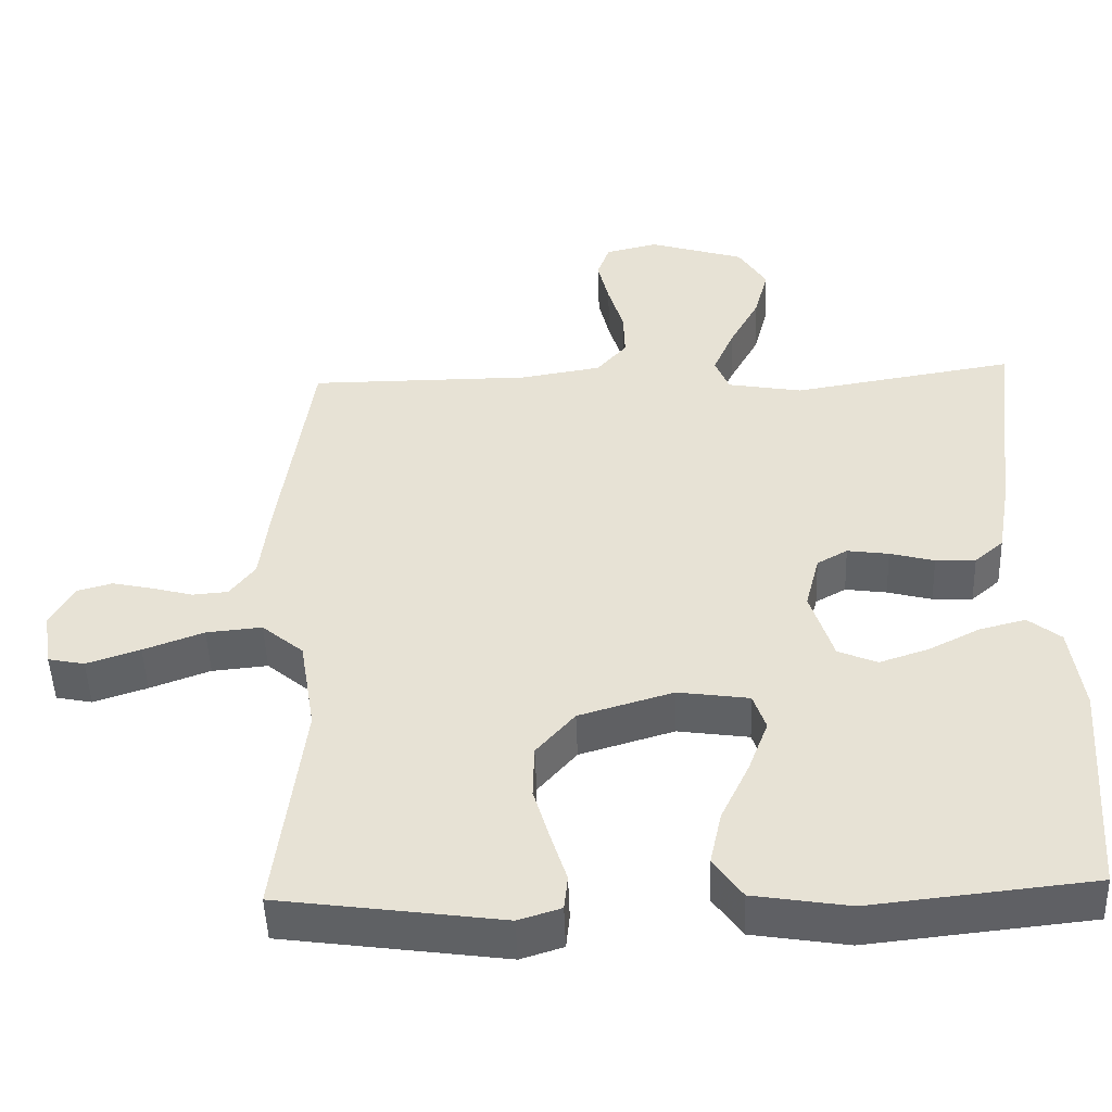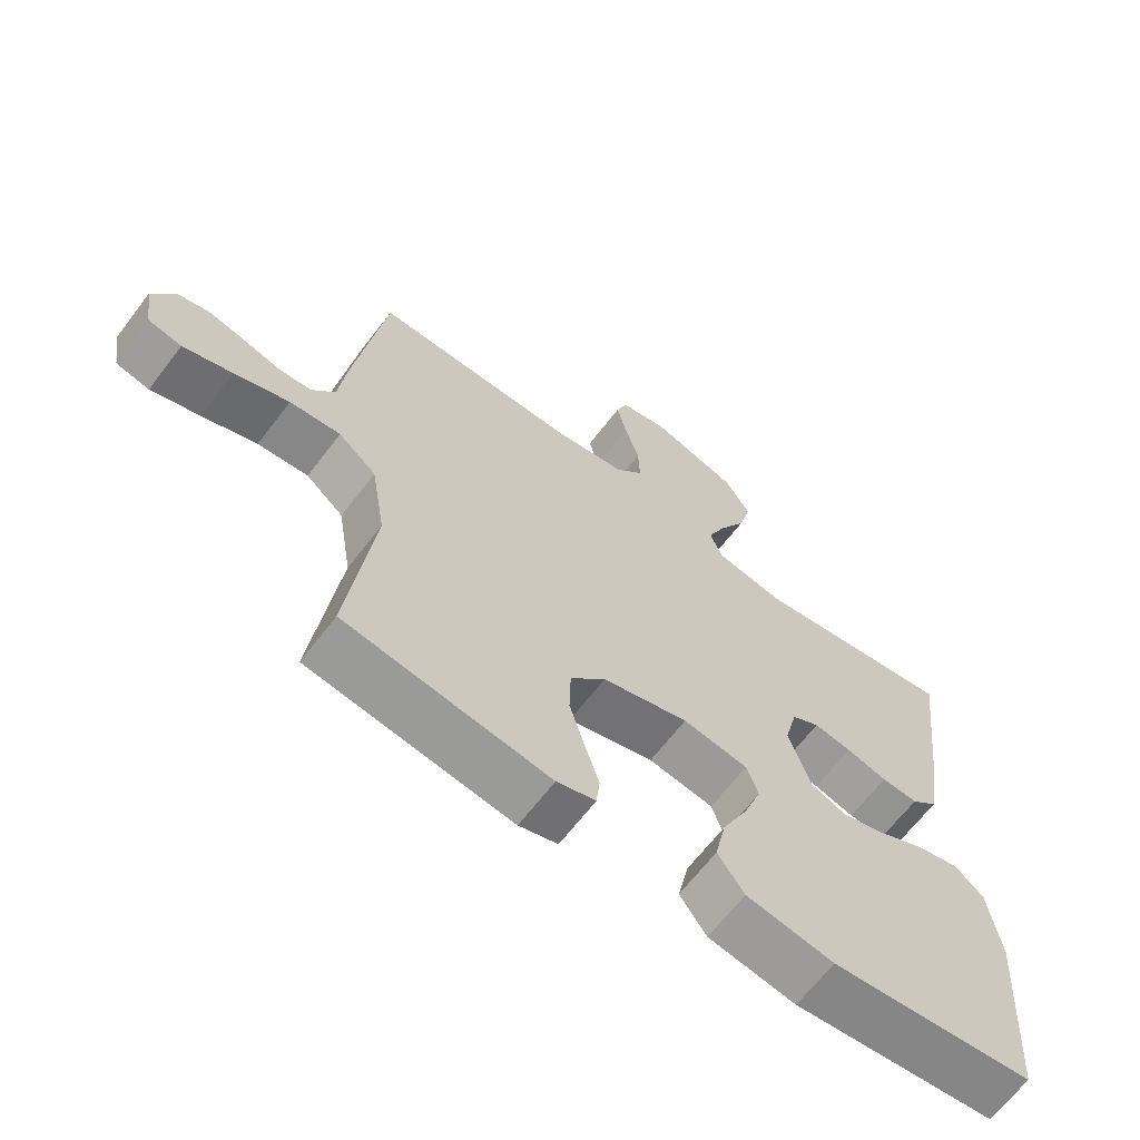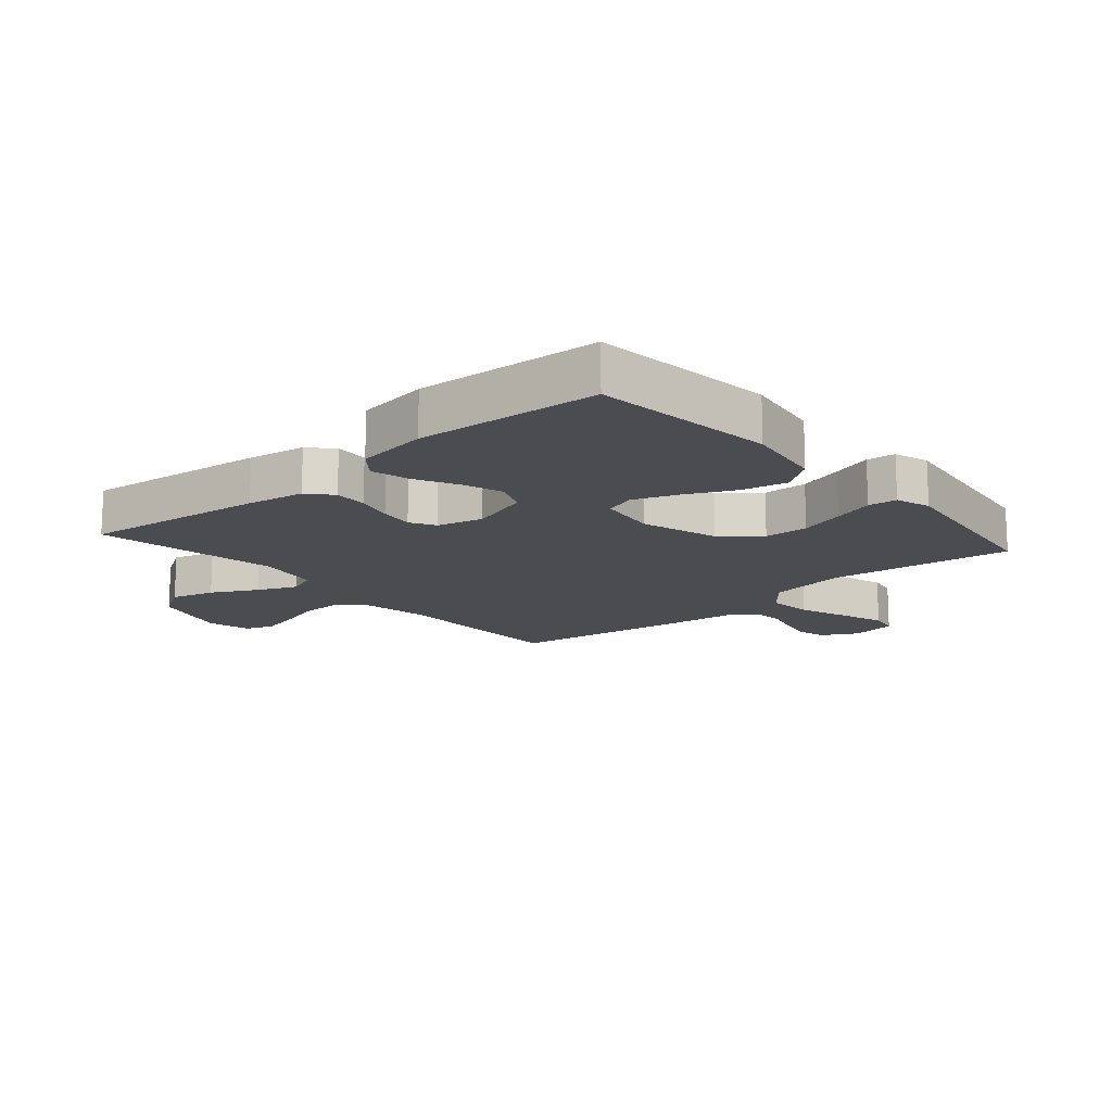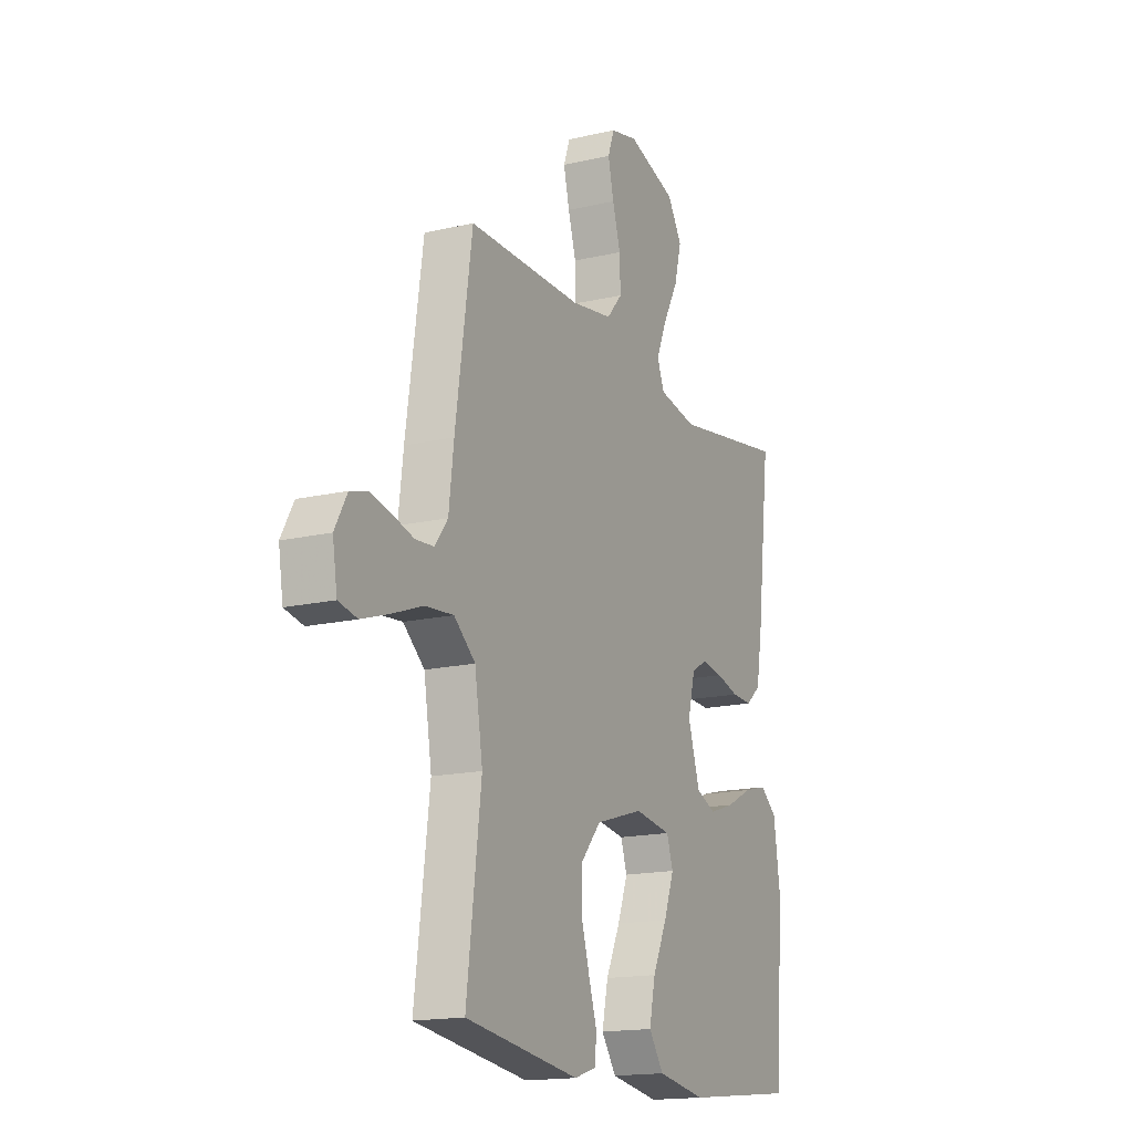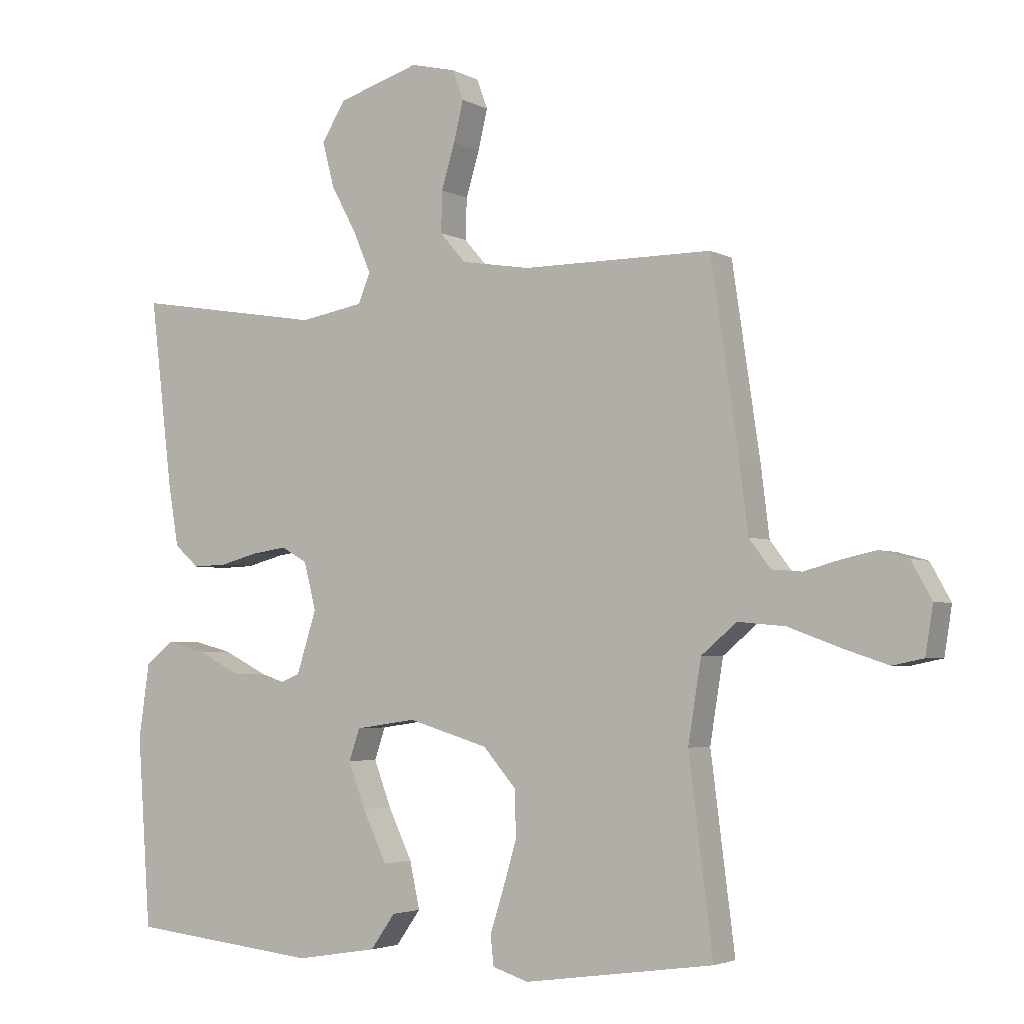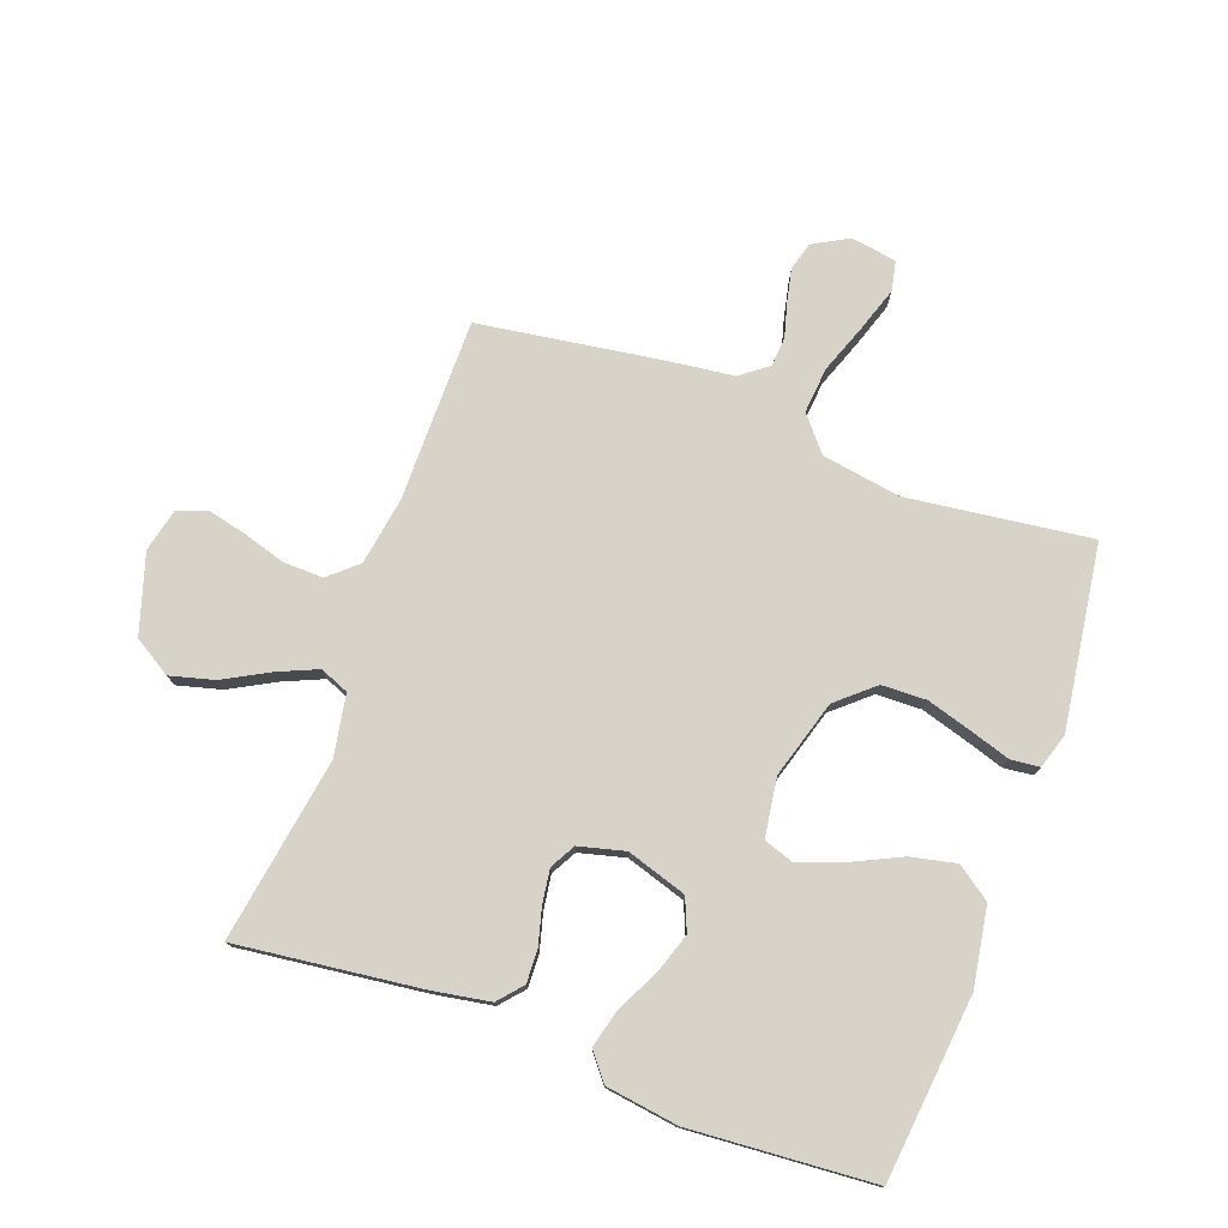
<metadata>
{"format":"obj","ext":"obj","renderer":"f3d","projection":"perspective","resolution":1024,"background":"white","views":[{"elev":-48.7,"azim":2.0,"up":"+Z"},{"elev":-65.5,"azim":-37.3,"up":"+Z"},{"elev":-15.0,"azim":131.0,"up":"+Y"},{"elev":-16.3,"azim":-64.4,"up":"+Z"},{"elev":-3.5,"azim":-149.2,"up":"+Z"},{"elev":76.6,"azim":110.0,"up":"+Y"}]}
</metadata>
<code>
v 0.5 0.07 -0.5
v 0.2 0.07 -0.532
v 0.071 0.07 -0.511
v 0.032 0.07 -0.456
v 0.048 0.07 -0.382
v 0.086 0.07 -0.302
v 0.113 0.07 -0.23
v 0.096 0.07 -0.18
v 0 0.07 -0.166
v -0.127 0.07 -0.204
v -0.179 0.07 -0.264
v -0.181 0.07 -0.337
v -0.159 0.07 -0.411
v -0.138 0.07 -0.477
v -0.143 0.07 -0.524
v -0.2 0.07 -0.542
v -0.5 0.07 -0.5
v -0.462 0.07 -0.2
v -0.483 0.07 -0.071
v -0.539 0.07 -0.024
v -0.614 0.07 -0.031
v -0.695 0.07 -0.061
v -0.767 0.07 -0.085
v -0.816 0.07 -0.075
v -0.828 0.07 0
v -0.796 0.07 0.058
v -0.749 0.07 0.071
v -0.694 0.07 0.059
v -0.639 0.07 0.044
v -0.591 0.07 0.048
v -0.557 0.07 0.093
v -0.544 0.07 0.2
v -0.5 0.07 0.5
v -0.2 0.07 0.5
v -0.091 0.07 0.518
v -0.05 0.07 0.565
v -0.052 0.07 0.63
v -0.073 0.07 0.7
v -0.088 0.07 0.764
v -0.071 0.07 0.811
v 0 0.07 0.828
v 0.129 0.07 0.788
v 0.167 0.07 0.727
v 0.148 0.07 0.655
v 0.108 0.07 0.581
v 0.08 0.07 0.516
v 0.099 0.07 0.469
v 0.2 0.07 0.451
v 0.5 0.07 0.5
v 0.464 0.07 0.2
v 0.448 0.07 0.106
v 0.409 0.07 0.072
v 0.355 0.07 0.074
v 0.295 0.07 0.09
v 0.239 0.07 0.098
v 0.198 0.07 0.075
v 0.179 0.07 0
v 0.21 0.07 -0.098
v 0.263 0.07 -0.12
v 0.329 0.07 -0.098
v 0.398 0.07 -0.063
v 0.46 0.07 -0.047
v 0.504 0.07 -0.082
v 0.521 0.07 -0.2
v 0.5 0 -0.5
v 0.2 0 -0.532
v 0.071 0 -0.511
v 0.032 0 -0.456
v 0.048 0 -0.382
v 0.086 0 -0.302
v 0.113 0 -0.23
v 0.096 0 -0.18
v 0 0 -0.166
v -0.127 0 -0.204
v -0.179 0 -0.264
v -0.181 0 -0.337
v -0.159 0 -0.411
v -0.138 0 -0.477
v -0.143 0 -0.524
v -0.2 0 -0.542
v -0.5 0 -0.5
v -0.462 0 -0.2
v -0.483 0 -0.071
v -0.539 0 -0.024
v -0.614 0 -0.031
v -0.695 0 -0.061
v -0.767 0 -0.085
v -0.816 0 -0.075
v -0.828 0 0
v -0.796 0 0.058
v -0.749 0 0.071
v -0.694 0 0.059
v -0.639 0 0.044
v -0.591 0 0.048
v -0.557 0 0.093
v -0.544 0 0.2
v -0.5 0 0.5
v -0.2 0 0.5
v -0.091 0 0.518
v -0.05 0 0.565
v -0.052 0 0.63
v -0.073 0 0.7
v -0.088 0 0.764
v -0.071 0 0.811
v 0 0 0.828
v 0.129 0 0.788
v 0.167 0 0.727
v 0.148 0 0.655
v 0.108 0 0.581
v 0.08 0 0.516
v 0.099 0 0.469
v 0.2 0 0.451
v 0.5 0 0.5
v 0.464 0 0.2
v 0.448 0 0.106
v 0.409 0 0.072
v 0.355 0 0.074
v 0.295 0 0.09
v 0.239 0 0.098
v 0.198 0 0.075
v 0.179 0 0
v 0.21 0 -0.098
v 0.263 0 -0.12
v 0.329 0 -0.098
v 0.398 0 -0.063
v 0.46 0 -0.047
v 0.504 0 -0.082
v 0.521 0 -0.2
f 4 5 6
f 3 4 6
f 2 3 6
f 1 2 6
f 64 1 6
f 63 64 6
f 62 63 6
f 61 62 6
f 60 61 6
f 59 60 6 7
f 58 59 7 8
f 57 58 8 9
f 56 57 9 10
f 52 53 54
f 51 52 54
f 50 51 54
f 49 50 54
f 48 49 54
f 47 48 54 55
f 46 47 55 56
f 43 44 45
f 42 43 45
f 41 42 45
f 40 41 45
f 39 40 45
f 38 39 45
f 37 38 45
f 36 37 45 46
f 46 56 10
f 36 46 10
f 35 36 10
f 31 32 33 34
f 35 10 11
f 34 35 11
f 31 34 11
f 30 31 11
f 27 28 29
f 26 27 29
f 25 26 29
f 24 25 29
f 23 24 29
f 22 23 29
f 21 22 29
f 20 21 29 30
f 16 17 18
f 15 16 18
f 14 15 18
f 13 14 18
f 12 13 18 19
f 11 12 19
f 11 19 20 30
f 70 69 68
f 70 68 67
f 70 67 66
f 70 66 65
f 70 65 128
f 70 128 127
f 70 127 126
f 70 126 125
f 70 125 124
f 71 70 124 123
f 72 71 123 122
f 73 72 122 121
f 74 73 121 120
f 118 117 116
f 118 116 115
f 118 115 114
f 118 114 113
f 118 113 112
f 119 118 112 111
f 120 119 111 110
f 109 108 107
f 109 107 106
f 109 106 105
f 109 105 104
f 109 104 103
f 109 103 102
f 109 102 101
f 110 109 101 100
f 74 120 110
f 74 110 100
f 74 100 99
f 98 97 96 95
f 75 74 99
f 75 99 98
f 75 98 95
f 75 95 94
f 93 92 91
f 93 91 90
f 93 90 89
f 93 89 88
f 93 88 87
f 93 87 86
f 93 86 85
f 94 93 85 84
f 82 81 80
f 82 80 79
f 82 79 78
f 82 78 77
f 83 82 77 76
f 83 76 75
f 94 84 83 75
f 1 65 66 2
f 2 66 67 3
f 3 67 68 4
f 4 68 69 5
f 5 69 70 6
f 6 70 71 7
f 7 71 72 8
f 8 72 73 9
f 9 73 74 10
f 10 74 75 11
f 11 75 76 12
f 12 76 77 13
f 13 77 78 14
f 14 78 79 15
f 15 79 80 16
f 16 80 81 17
f 17 81 82 18
f 18 82 83 19
f 19 83 84 20
f 20 84 85 21
f 21 85 86 22
f 22 86 87 23
f 23 87 88 24
f 24 88 89 25
f 25 89 90 26
f 26 90 91 27
f 27 91 92 28
f 28 92 93 29
f 29 93 94 30
f 30 94 95 31
f 31 95 96 32
f 32 96 97 33
f 33 97 98 34
f 34 98 99 35
f 35 99 100 36
f 36 100 101 37
f 37 101 102 38
f 38 102 103 39
f 39 103 104 40
f 40 104 105 41
f 41 105 106 42
f 42 106 107 43
f 43 107 108 44
f 44 108 109 45
f 45 109 110 46
f 46 110 111 47
f 47 111 112 48
f 48 112 113 49
f 49 113 114 50
f 50 114 115 51
f 51 115 116 52
f 52 116 117 53
f 53 117 118 54
f 54 118 119 55
f 55 119 120 56
f 56 120 121 57
f 57 121 122 58
f 58 122 123 59
f 59 123 124 60
f 60 124 125 61
f 61 125 126 62
f 62 126 127 63
f 63 127 128 64
f 64 128 65 1

</code>
